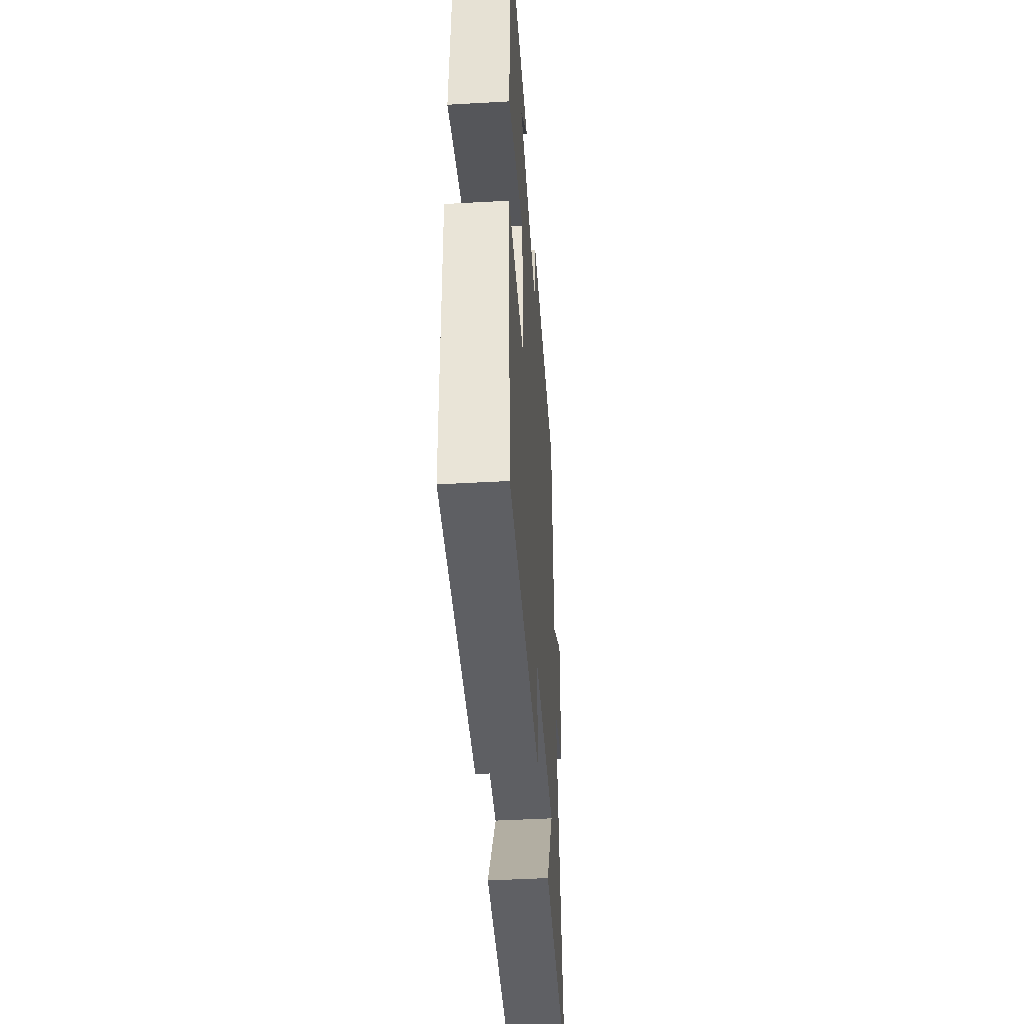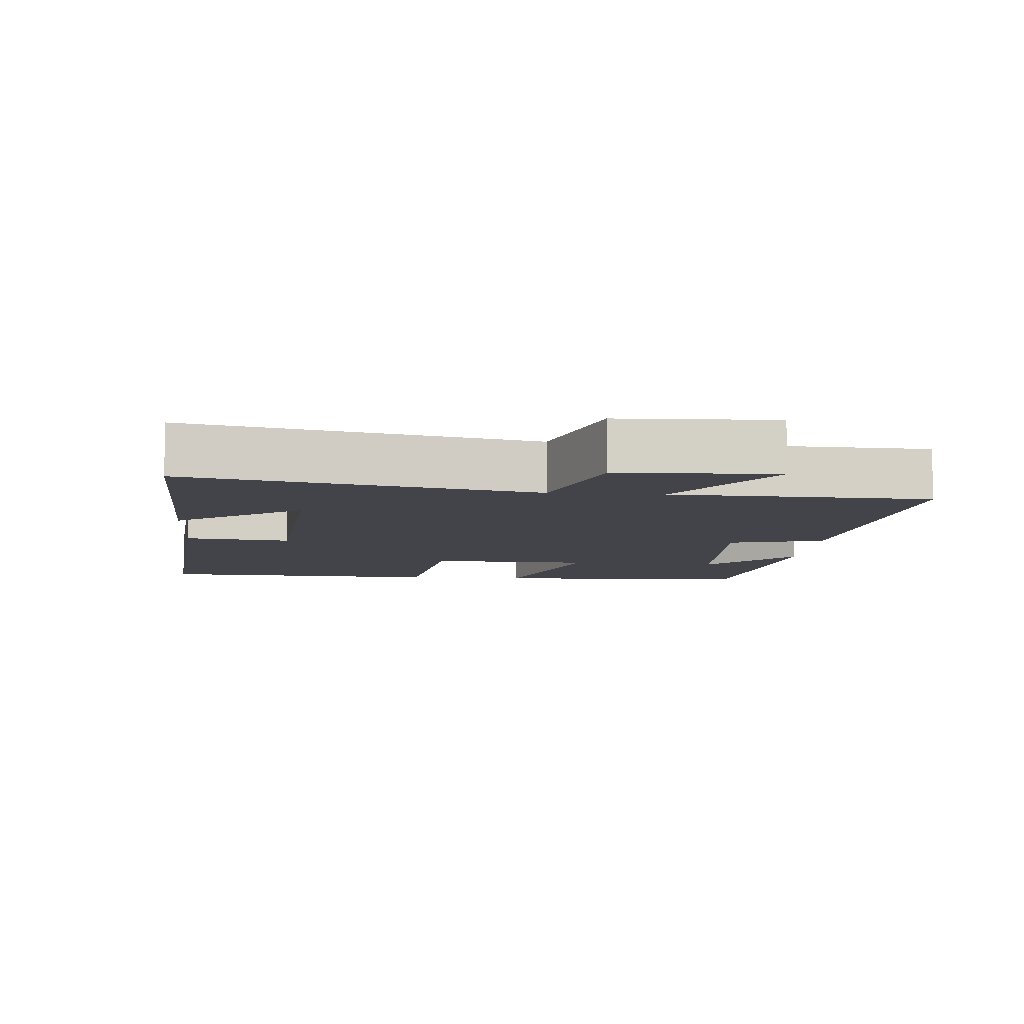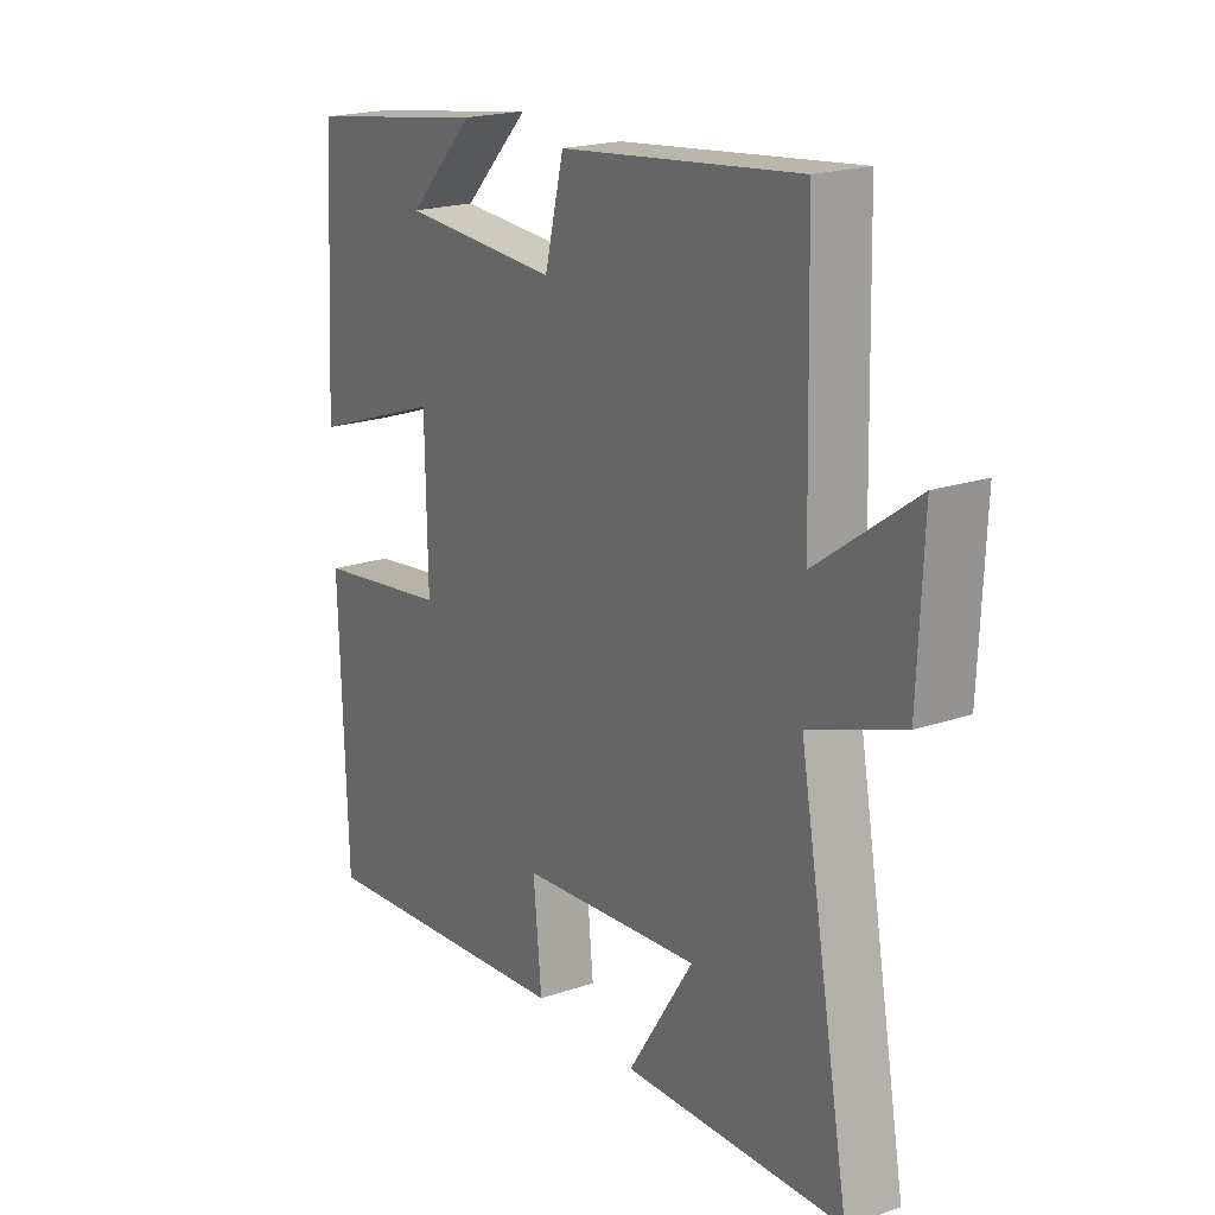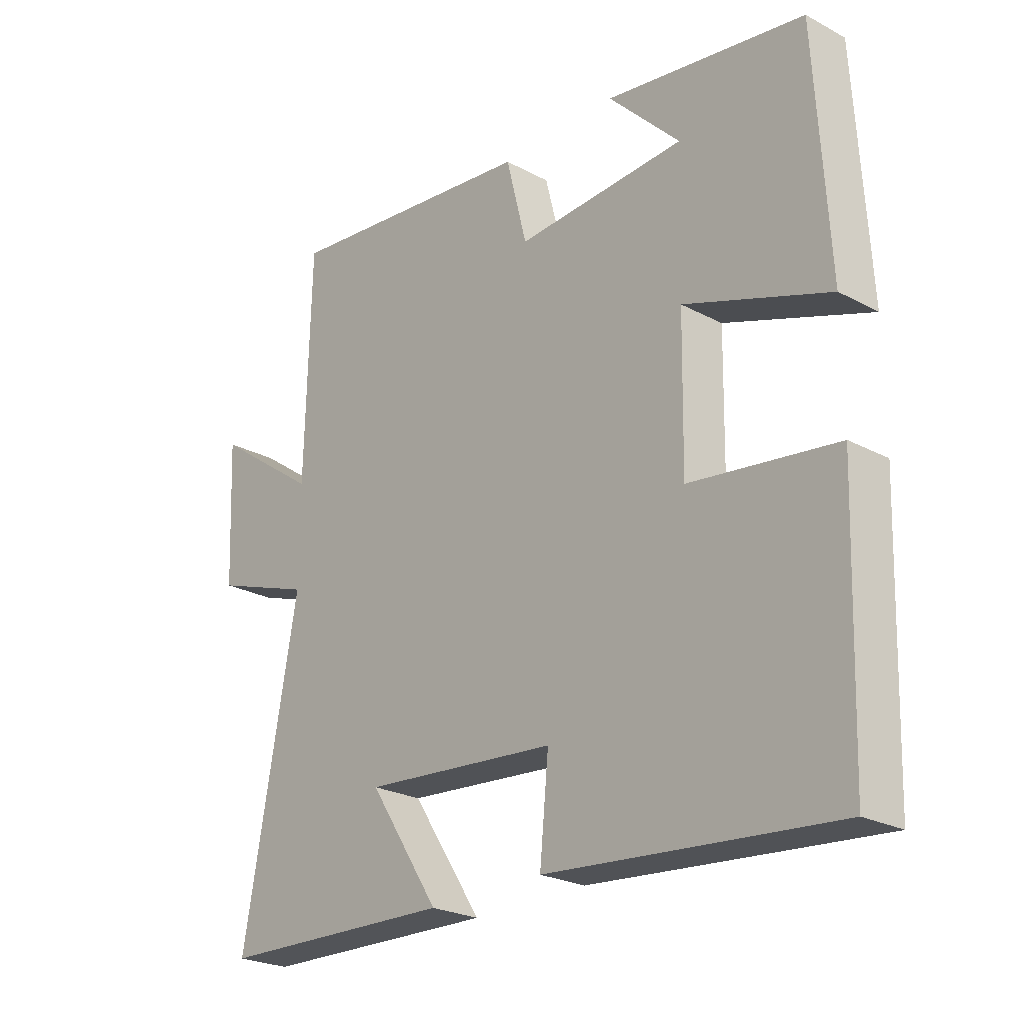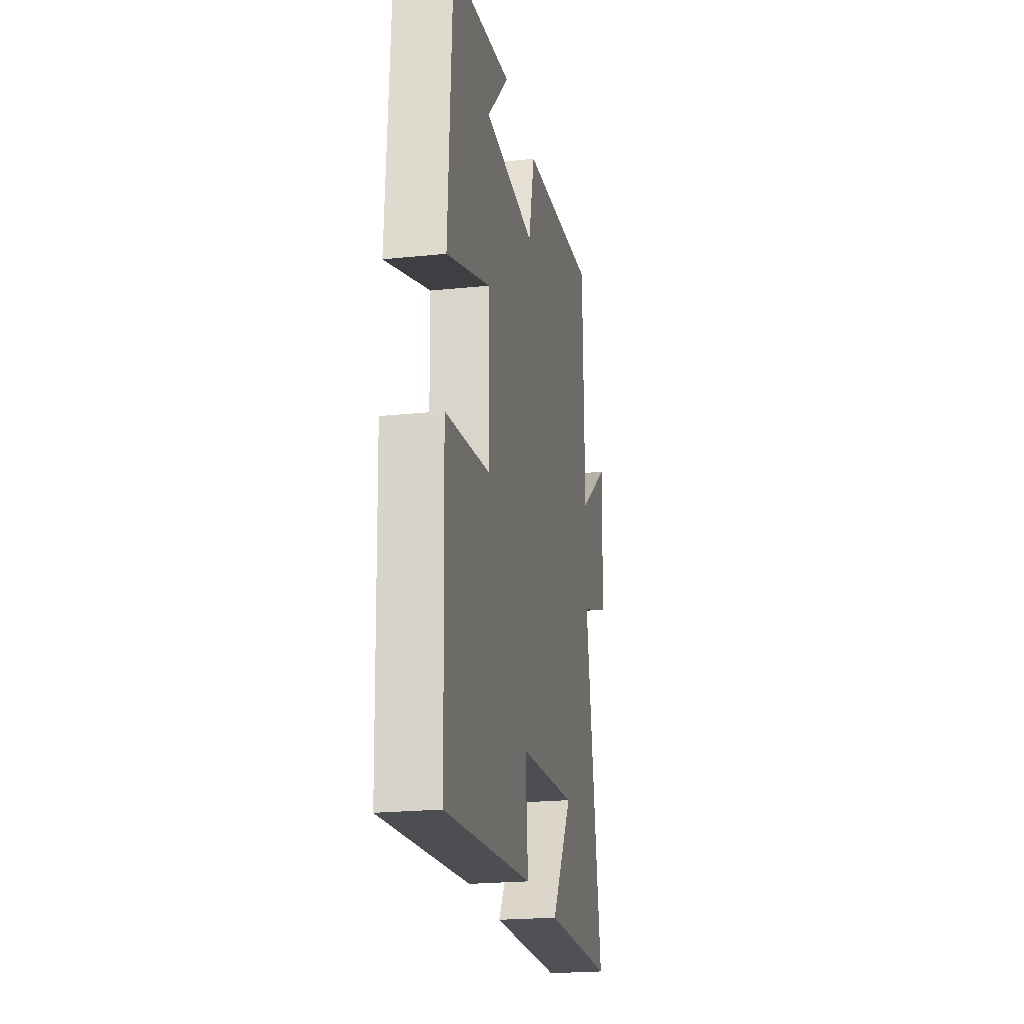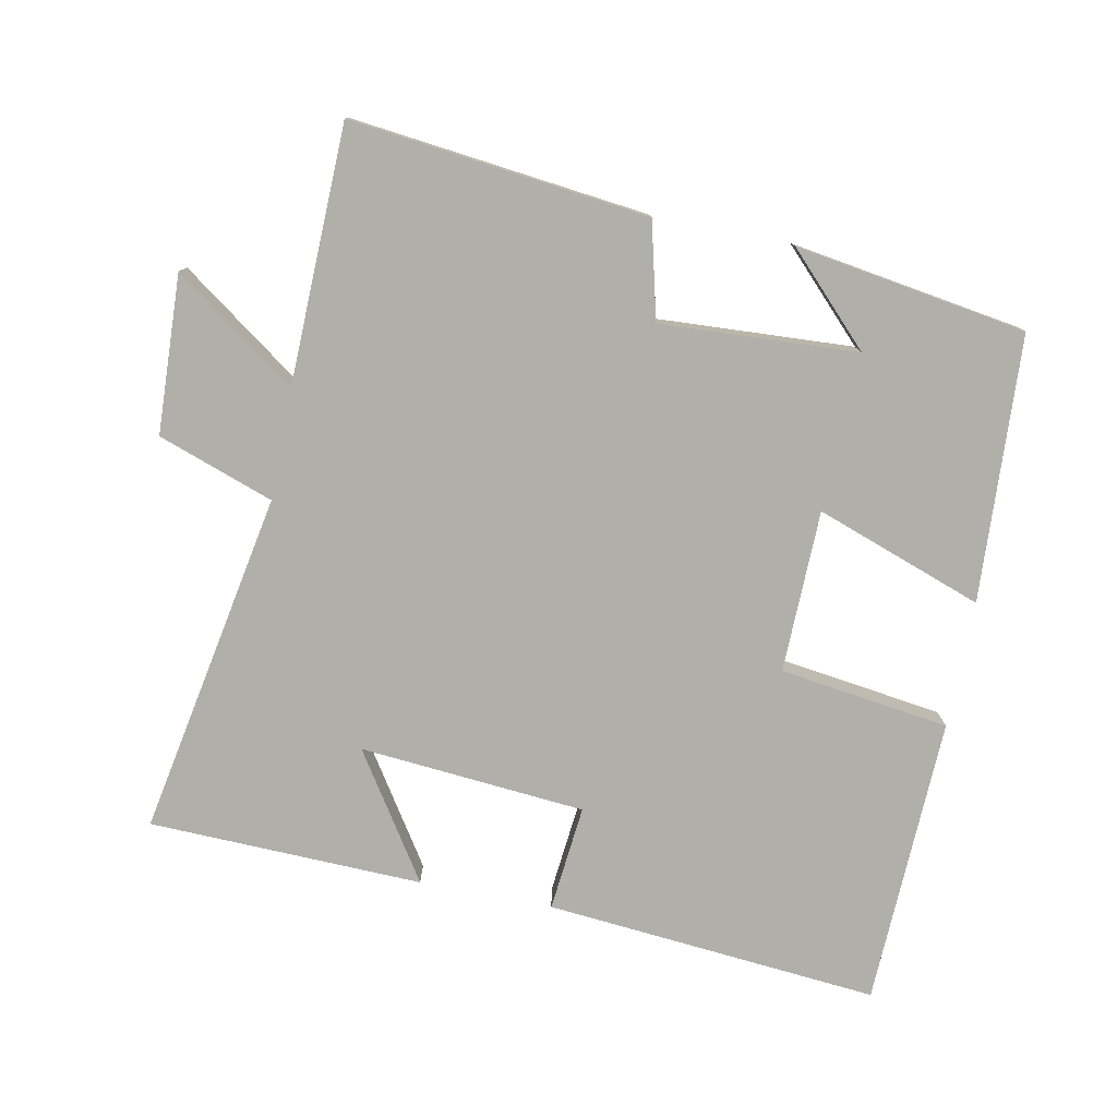
<metadata>
{"format":"obj","ext":"obj","renderer":"f3d","projection":"perspective","resolution":1024,"background":"white","views":[{"elev":-45.6,"azim":93.7,"up":"+Z"},{"elev":-8.5,"azim":-95.0,"up":"+Y"},{"elev":20.2,"azim":-121.8,"up":"+Z"},{"elev":-24.4,"azim":48.6,"up":"+Z"},{"elev":-22.1,"azim":100.2,"up":"+Z"},{"elev":-78.0,"azim":-11.2,"up":"+Y"}]}
</metadata>
<code>
v 0.486 0.07 -0.543
v 0 0.07 -0.5
v 0.015 0.07 -0.346
v -0.313 0.07 -0.318
v -0.194 0.07 -0.5
v -0.592 0.07 -0.488
v -0.5 0.07 0.014
v -0.668 0.07 0.073
v -0.678 0.07 0.303
v -0.5 0.07 0.176
v -0.491 0.07 0.549
v -0.058 0.07 0.5
v -0.023 0.07 0.36
v 0.263 0.07 0.376
v 0.142 0.07 0.5
v 0.478 0.07 0.448
v 0.5 0.07 0.062
v 0.257 0.07 0.148
v 0.253 0.07 -0.088
v 0.5 0.07 -0.122
v 0.486 0 -0.543
v 0 0 -0.5
v 0.015 0 -0.346
v -0.313 0 -0.318
v -0.194 0 -0.5
v -0.592 0 -0.488
v -0.5 0 0.014
v -0.668 0 0.073
v -0.678 0 0.303
v -0.5 0 0.176
v -0.491 0 0.549
v -0.058 0 0.5
v -0.023 0 0.36
v 0.263 0 0.376
v 0.142 0 0.5
v 0.478 0 0.448
v 0.5 0 0.062
v 0.257 0 0.148
v 0.253 0 -0.088
v 0.5 0 -0.122
f 1 2 3
f 20 1 3
f 19 20 3
f 18 19 3 4
f 16 17 18
f 16 18 4
f 14 15 16
f 14 16 4
f 13 14 4
f 12 13 4
f 11 12 4
f 10 11 4
f 7 8 9 10
f 7 10 4
f 6 7 4
f 4 5 6
f 23 22 21
f 23 21 40
f 23 40 39
f 24 23 39 38
f 38 37 36
f 24 38 36
f 36 35 34
f 24 36 34
f 24 34 33
f 24 33 32
f 24 32 31
f 24 31 30
f 30 29 28 27
f 24 30 27
f 24 27 26
f 26 25 24
f 1 21 22 2
f 2 22 23 3
f 3 23 24 4
f 4 24 25 5
f 5 25 26 6
f 6 26 27 7
f 7 27 28 8
f 8 28 29 9
f 9 29 30 10
f 10 30 31 11
f 11 31 32 12
f 12 32 33 13
f 13 33 34 14
f 14 34 35 15
f 15 35 36 16
f 16 36 37 17
f 17 37 38 18
f 18 38 39 19
f 19 39 40 20
f 20 40 21 1

</code>
